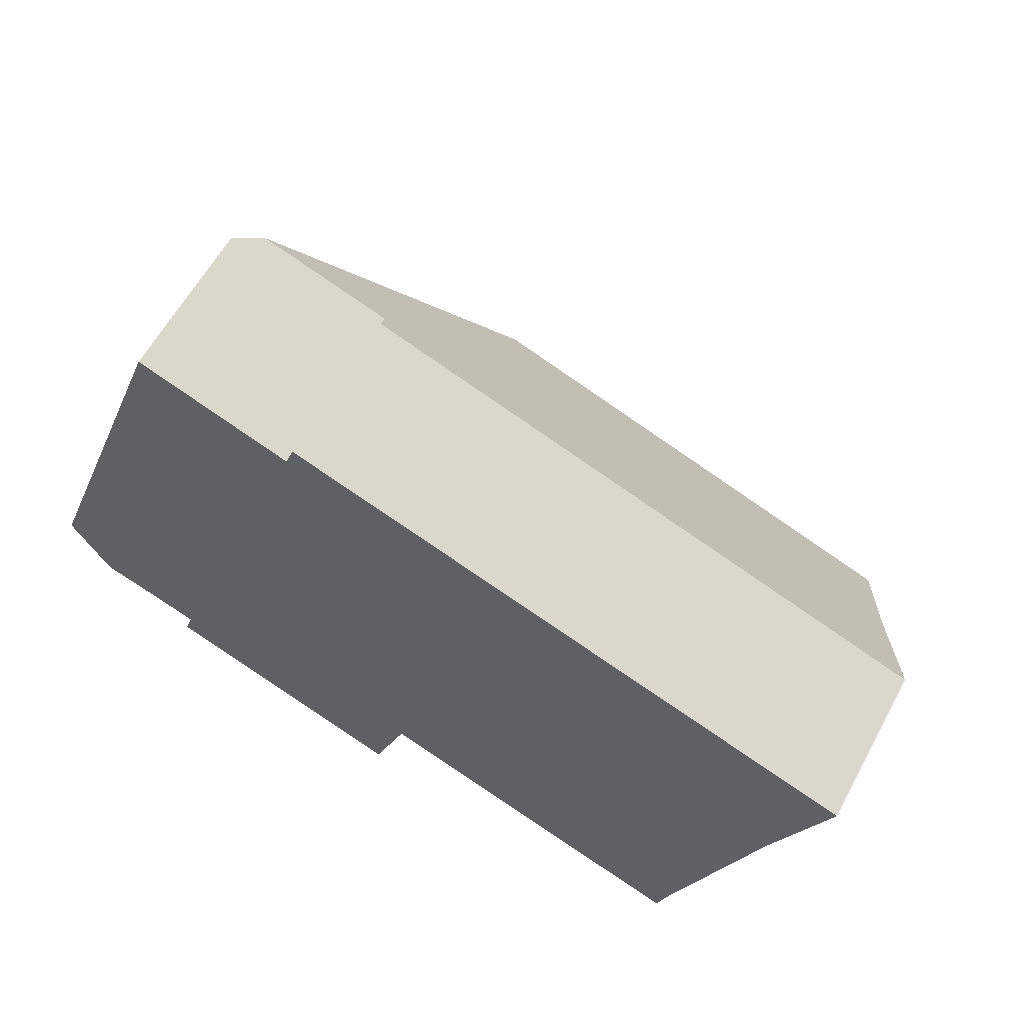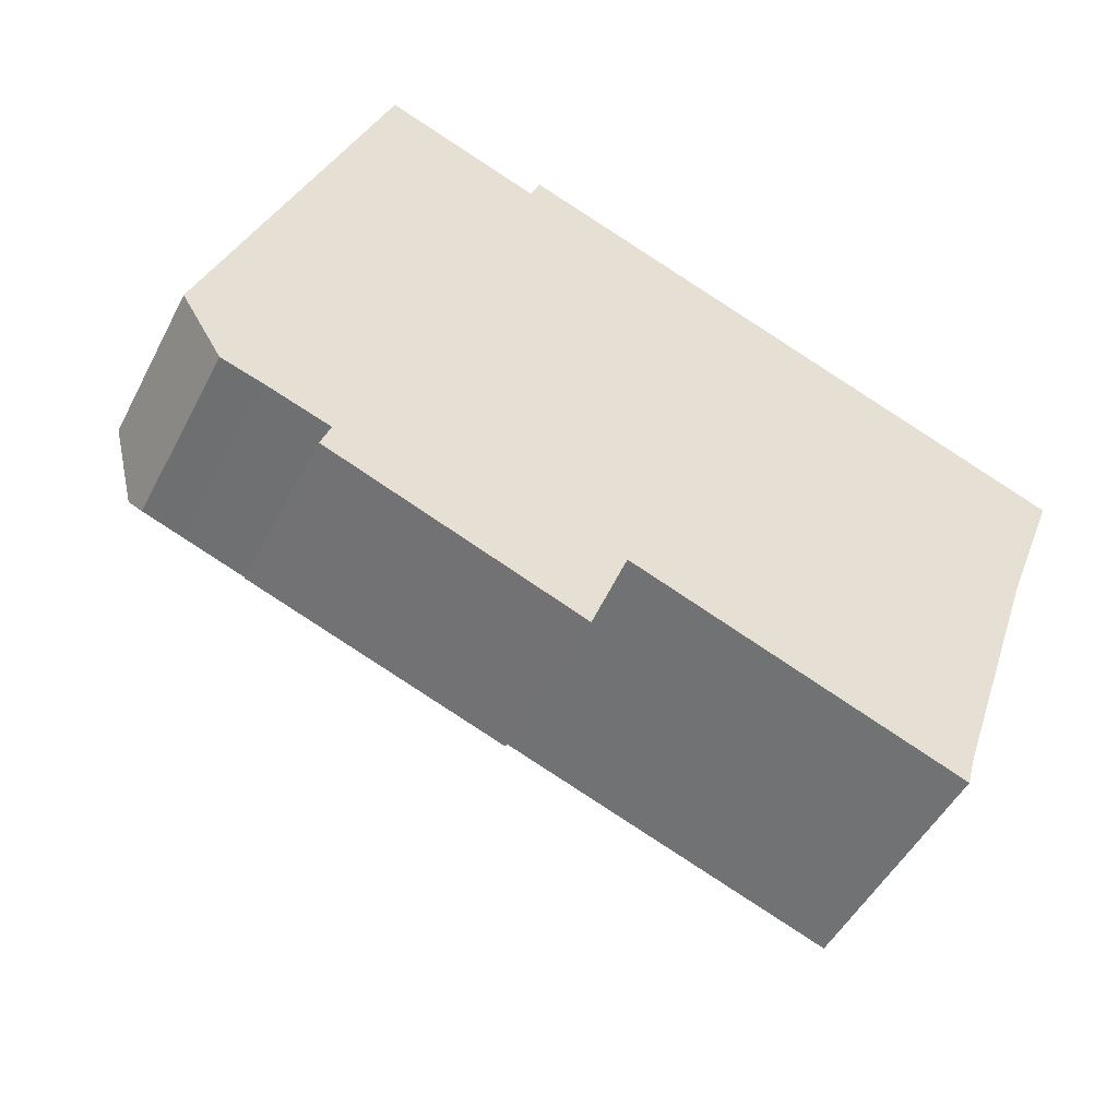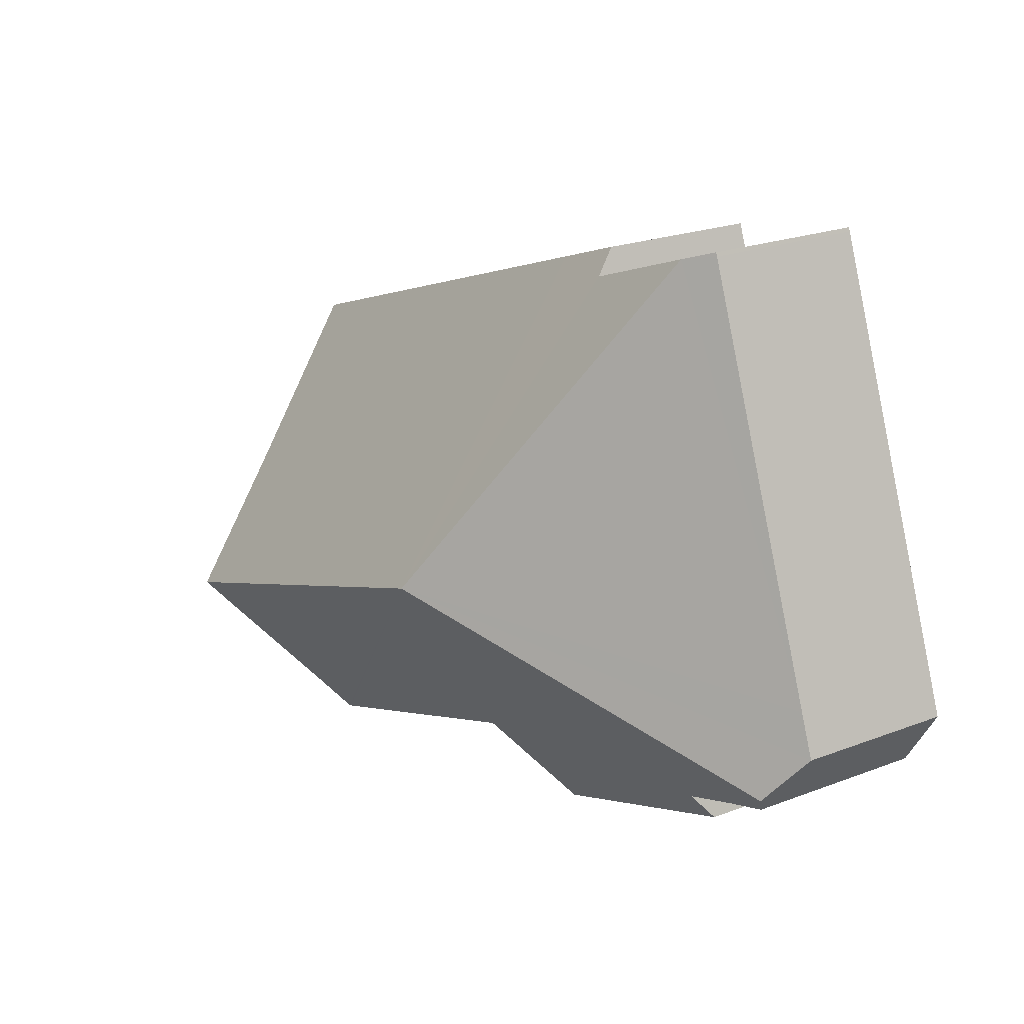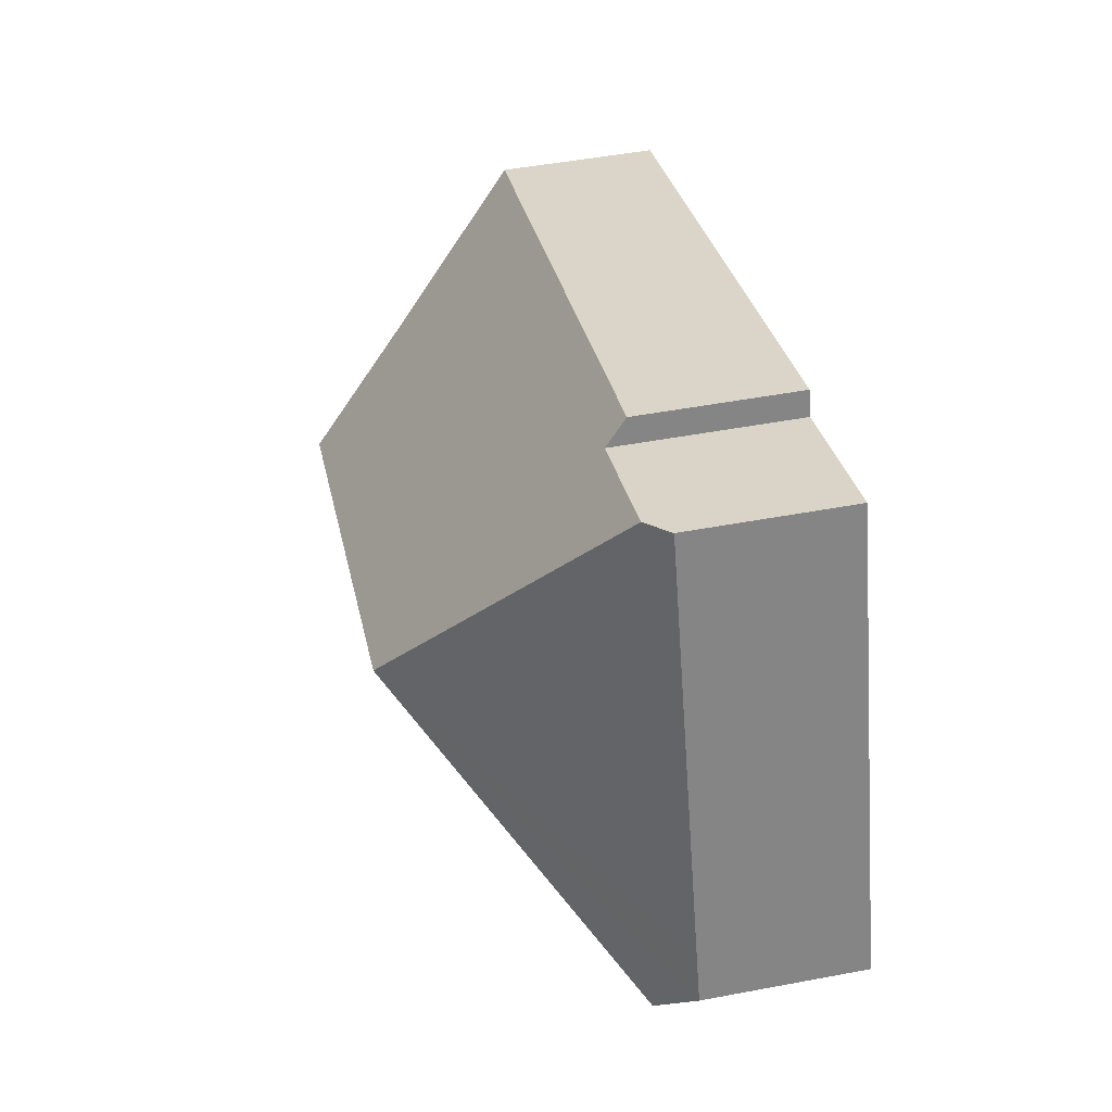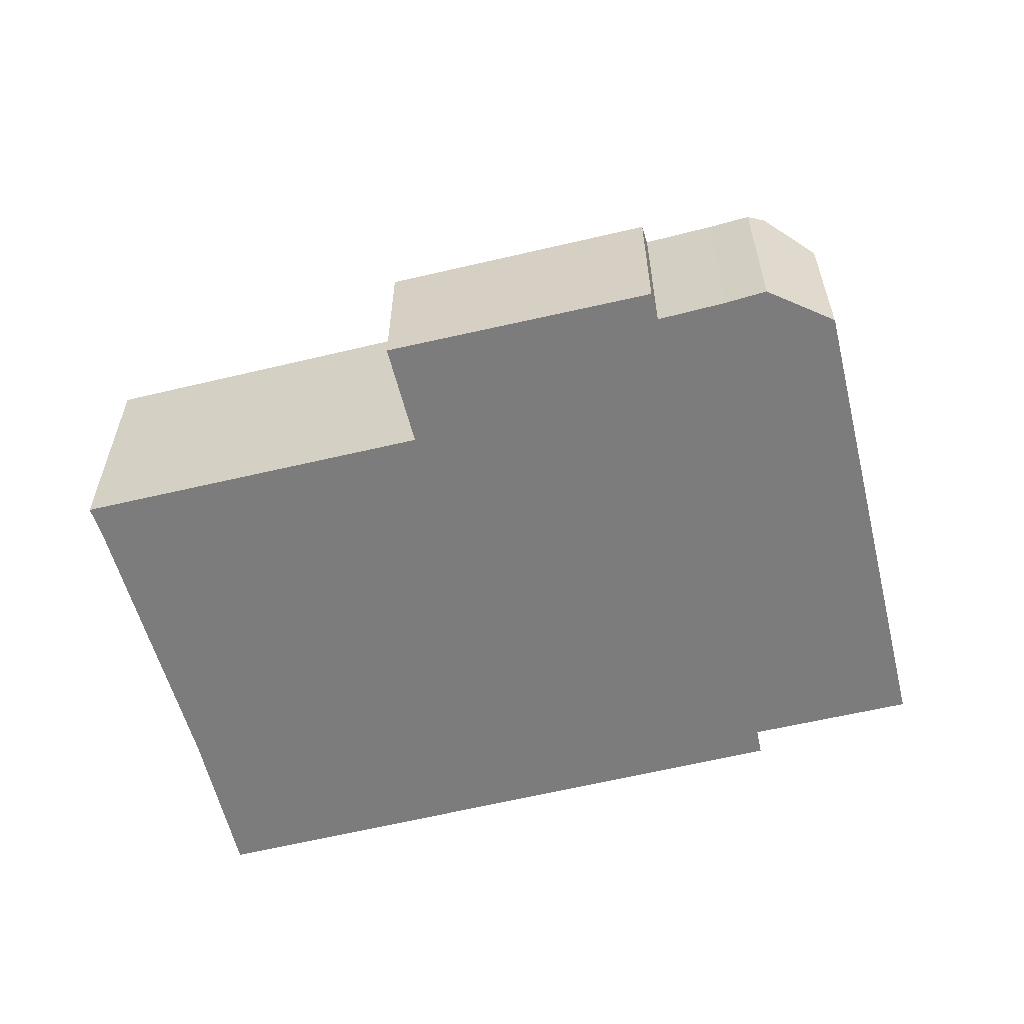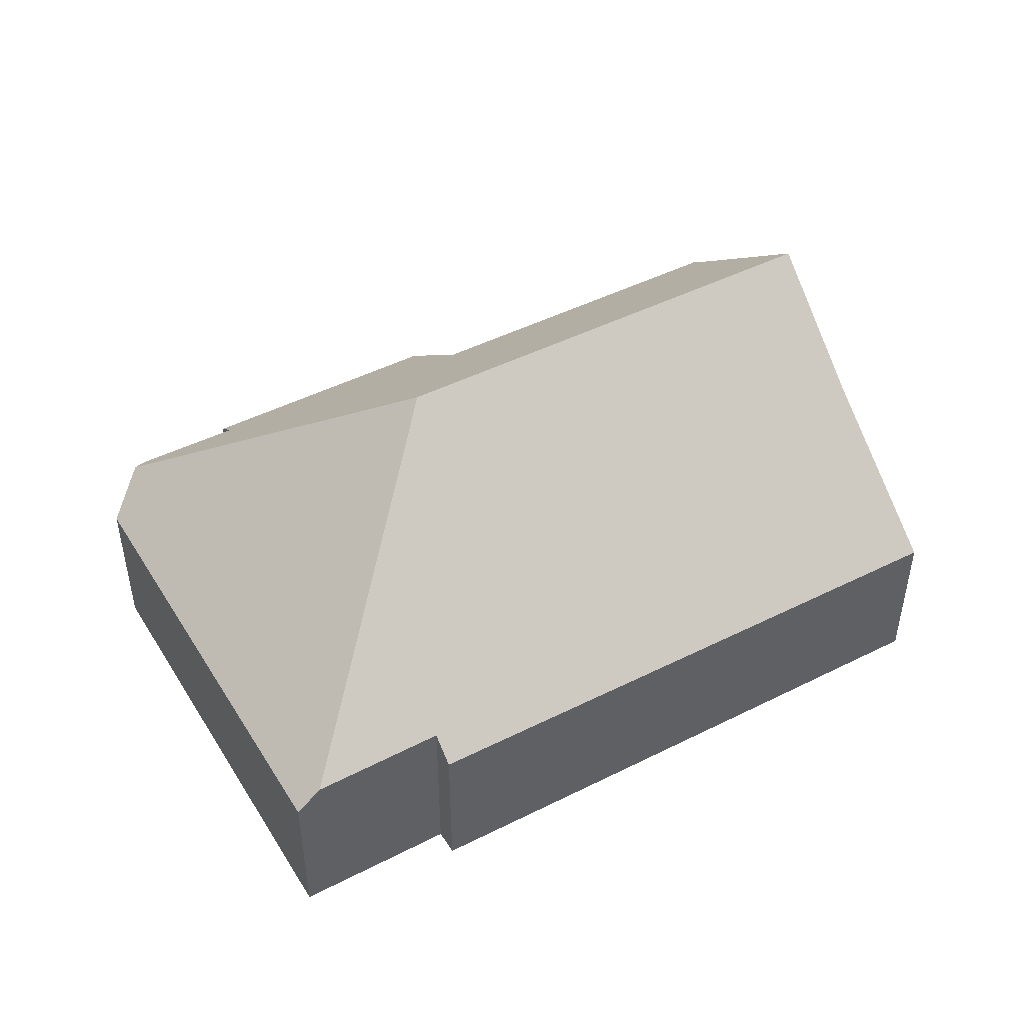
<metadata>
{"format":"obj","ext":"obj","renderer":"f3d","projection":"perspective","resolution":1024,"background":"white","views":[{"elev":60.3,"azim":28.4,"up":"+Z"},{"elev":-49.5,"azim":-26.7,"up":"+Z"},{"elev":22.5,"azim":-123.2,"up":"+Z"},{"elev":49.7,"azim":-101.7,"up":"+Z"},{"elev":-58.8,"azim":-145.8,"up":"+Y"},{"elev":46.8,"azim":-9.8,"up":"+Y"}]}
</metadata>
<code>
v  6.552 7.402 1.905
v  15.89 5.407 1.151
v  15.09 7.402 -1.194
v  16.96 2.999 3.941
v  7.662 3.017 7.293
v  6.03 3.413 7.361
v  3.625 3.396 8.256
v  6.202 3.019 7.819
v  14.15 5.055 -3.953
v  13.98 4.536 -4.574
v  13.93 4.536 -4.556
v  7.847 4.581 -2.29
v  7.175 3.008 -4.124
v  2.506 3.072 -2.345
v  2.682 3.501 -1.843
v  0.536 3.649 -0.868
v  1.48 3.484 -1.429
v  0.744 3.451 -1.205
v  3.136 2.999 8.357
v  3.163 2.999 8.428
v  0.307 3 0.817
v  0 2.999 1.836e-16
v  3.163 -5.161e-16 8.428
v  6.03 -4.507e-16 7.361
v  3.625 -5.055e-16 8.256
v  6.202 -4.788e-16 7.819
v  7.662 -4.466e-16 7.293
v  16.96 -2.413e-16 3.941
v  2.682 1.129e-16 -1.843
v  2.506 1.436e-16 -2.345
v  0 0 0
v  0.307 -5.003e-17 0.817
v  3.136 -5.117e-16 8.357
v  15.89 -7.048e-17 1.151
v  14.15 2.421e-16 -3.953
v  15.09 7.311e-17 -1.194
v  13.98 2.801e-16 -4.574
v  7.847 1.402e-16 -2.29
v  7.175 2.525e-16 -4.124
v  13.93 2.79e-16 -4.556
v  1.48 8.75e-17 -1.429
v  0.744 7.378e-17 -1.205
v  0.536 5.315e-17 -0.868
g defaultobject
f 1 2 3
f 2 1 4
f 4 1 5
f 5 1 6
f 6 1 7
f 8 5 6
f 9 1 3
f 1 9 10
f 1 10 11
f 1 11 12
f 1 12 13
f 1 13 14
f 1 14 15
f 15 16 1
f 16 15 17
f 16 17 18
f 7 19 20
f 19 7 21
f 21 7 1
f 21 1 22
f 22 1 16
f 20 6 7
f 6 20 23
f 6 23 24
f 24 23 25
f 26 5 8
f 5 26 4
f 4 26 27
f 4 27 28
f 24 8 6
f 8 24 26
f 14 29 15
f 29 14 30
f 31 21 22
f 21 31 19
f 19 31 32
f 19 32 33
f 19 33 20
f 20 33 23
f 4 34 2
f 34 4 28
f 2 9 3
f 9 2 34
f 9 34 35
f 35 34 36
f 35 10 9
f 10 35 37
f 38 13 12
f 13 38 39
f 37 11 10
f 11 37 12
f 12 37 38
f 38 37 40
f 13 30 14
f 30 13 39
f 29 17 15
f 17 29 41
f 41 18 17
f 18 41 42
f 18 22 16
f 22 18 42
f 22 42 31
f 31 42 43
f 39 29 30
f 29 39 33
f 33 39 23
f 23 39 25
f 25 39 24
f 24 39 26
f 26 39 27
f 27 39 38
f 27 38 40
f 27 40 34
f 27 34 28
f 34 40 35
f 35 40 37
f 34 35 36
f 43 32 31
f 32 43 33
f 33 43 42
f 33 42 41
f 33 41 29

</code>
